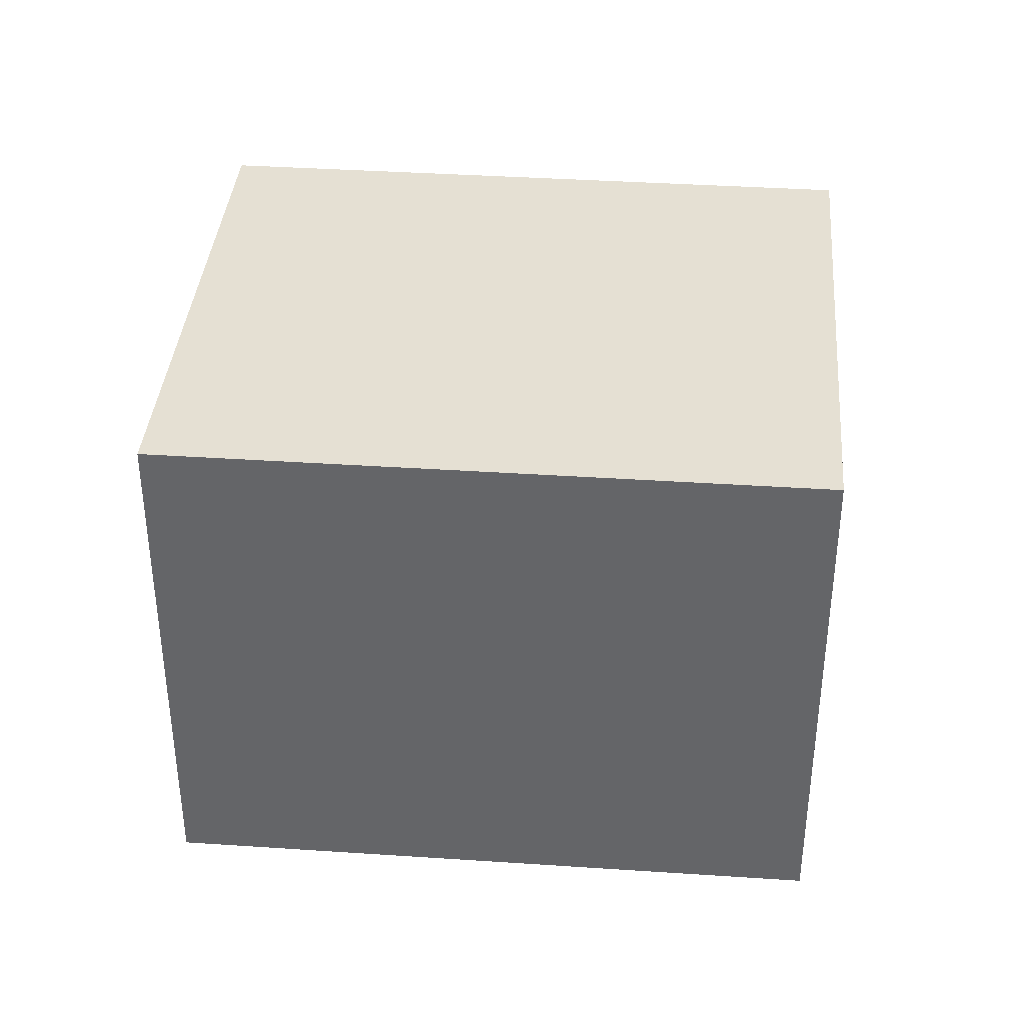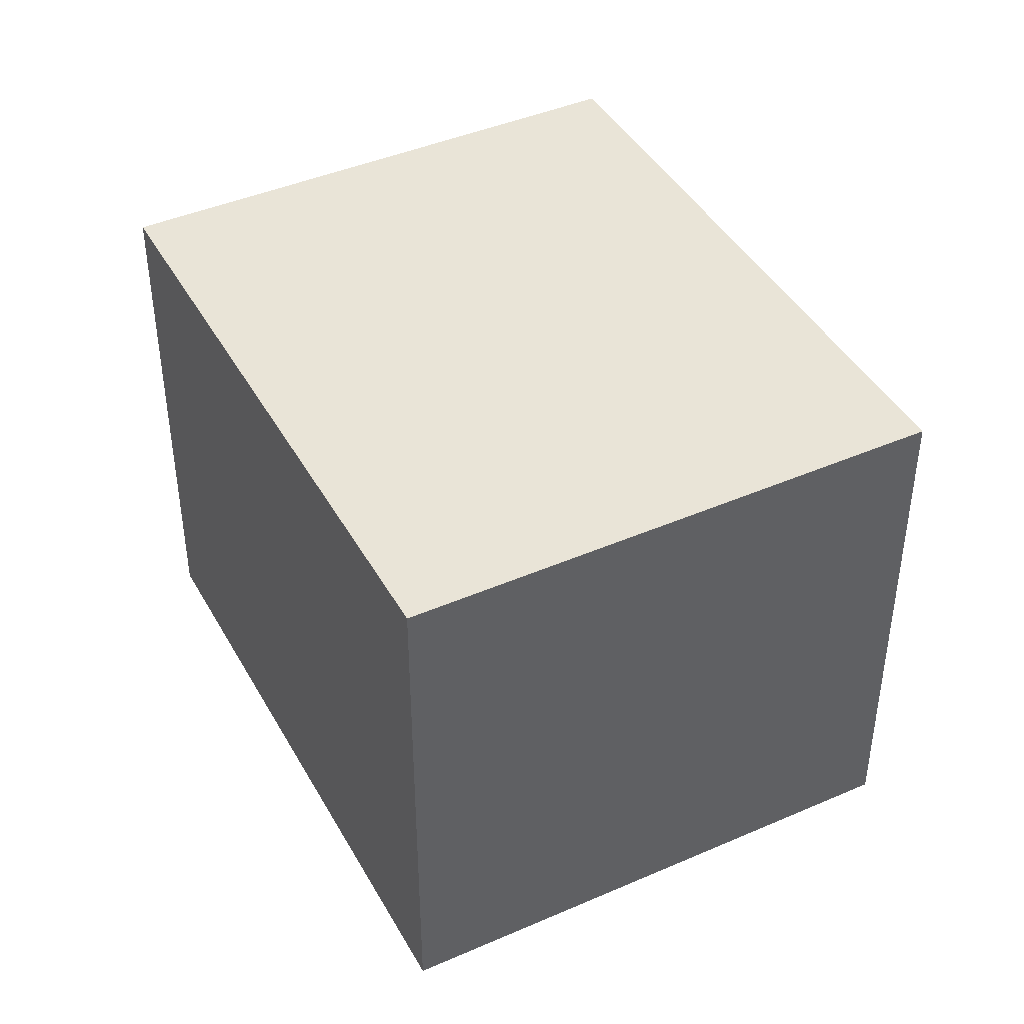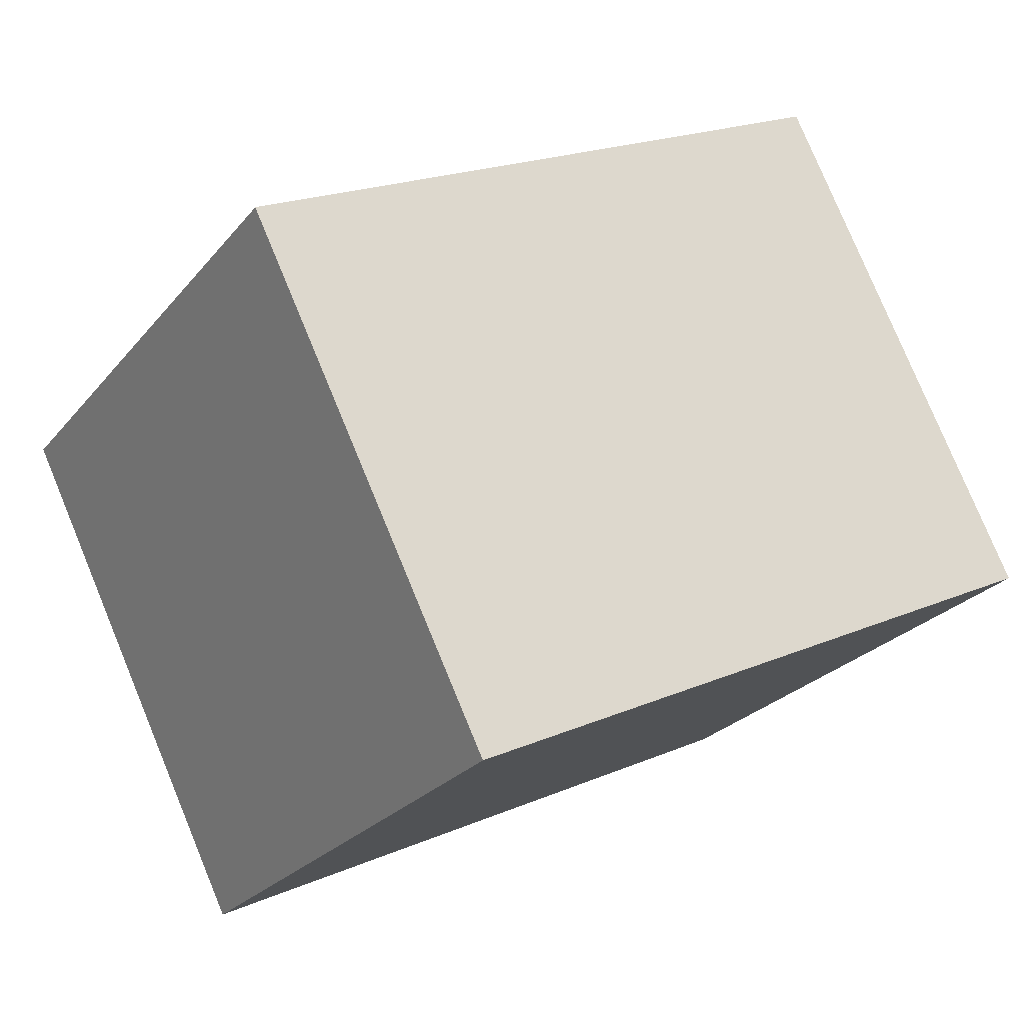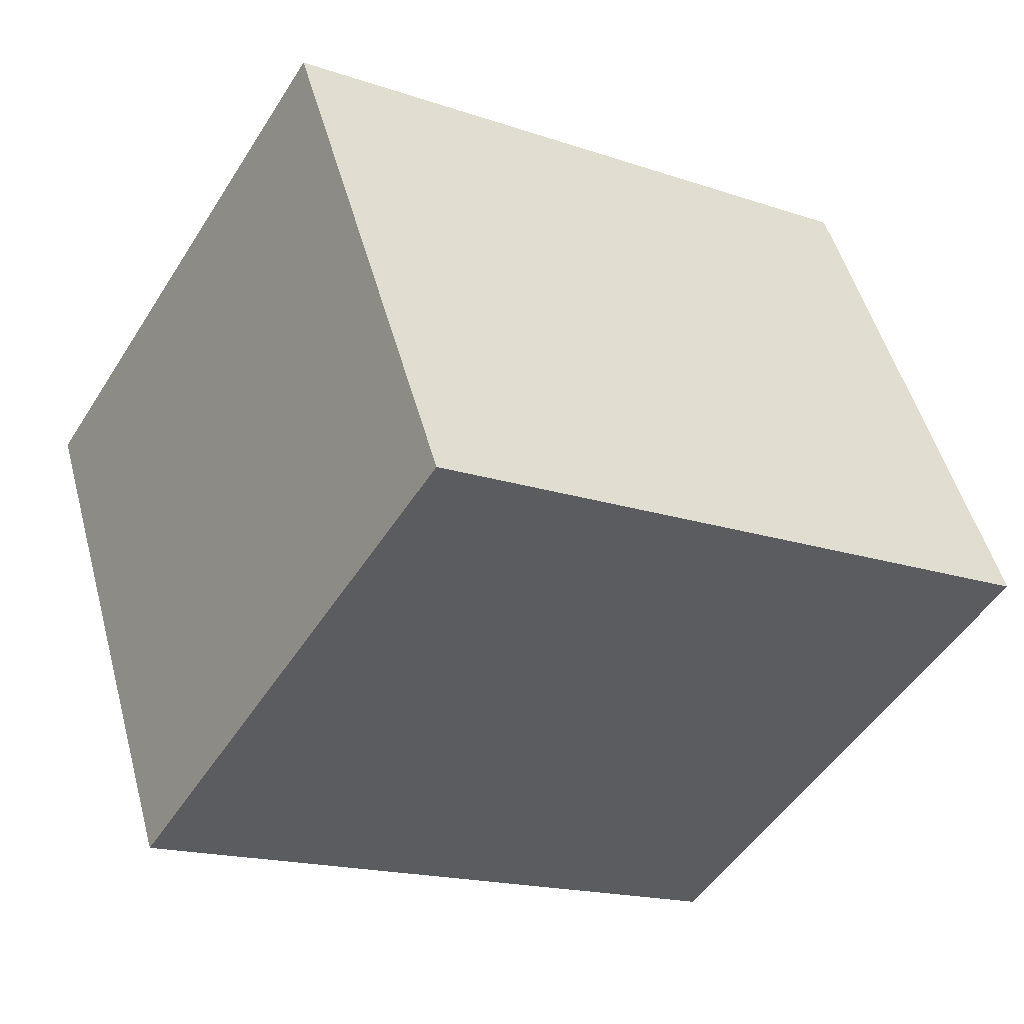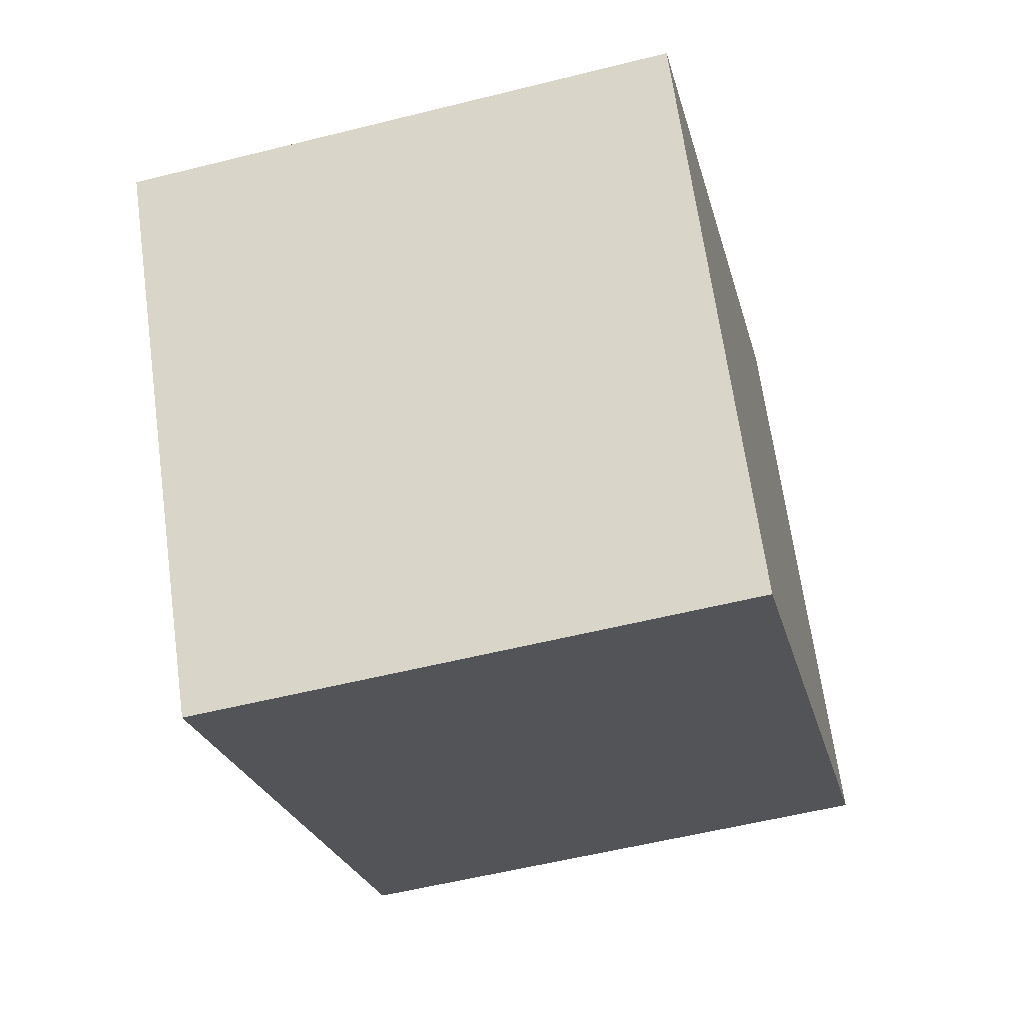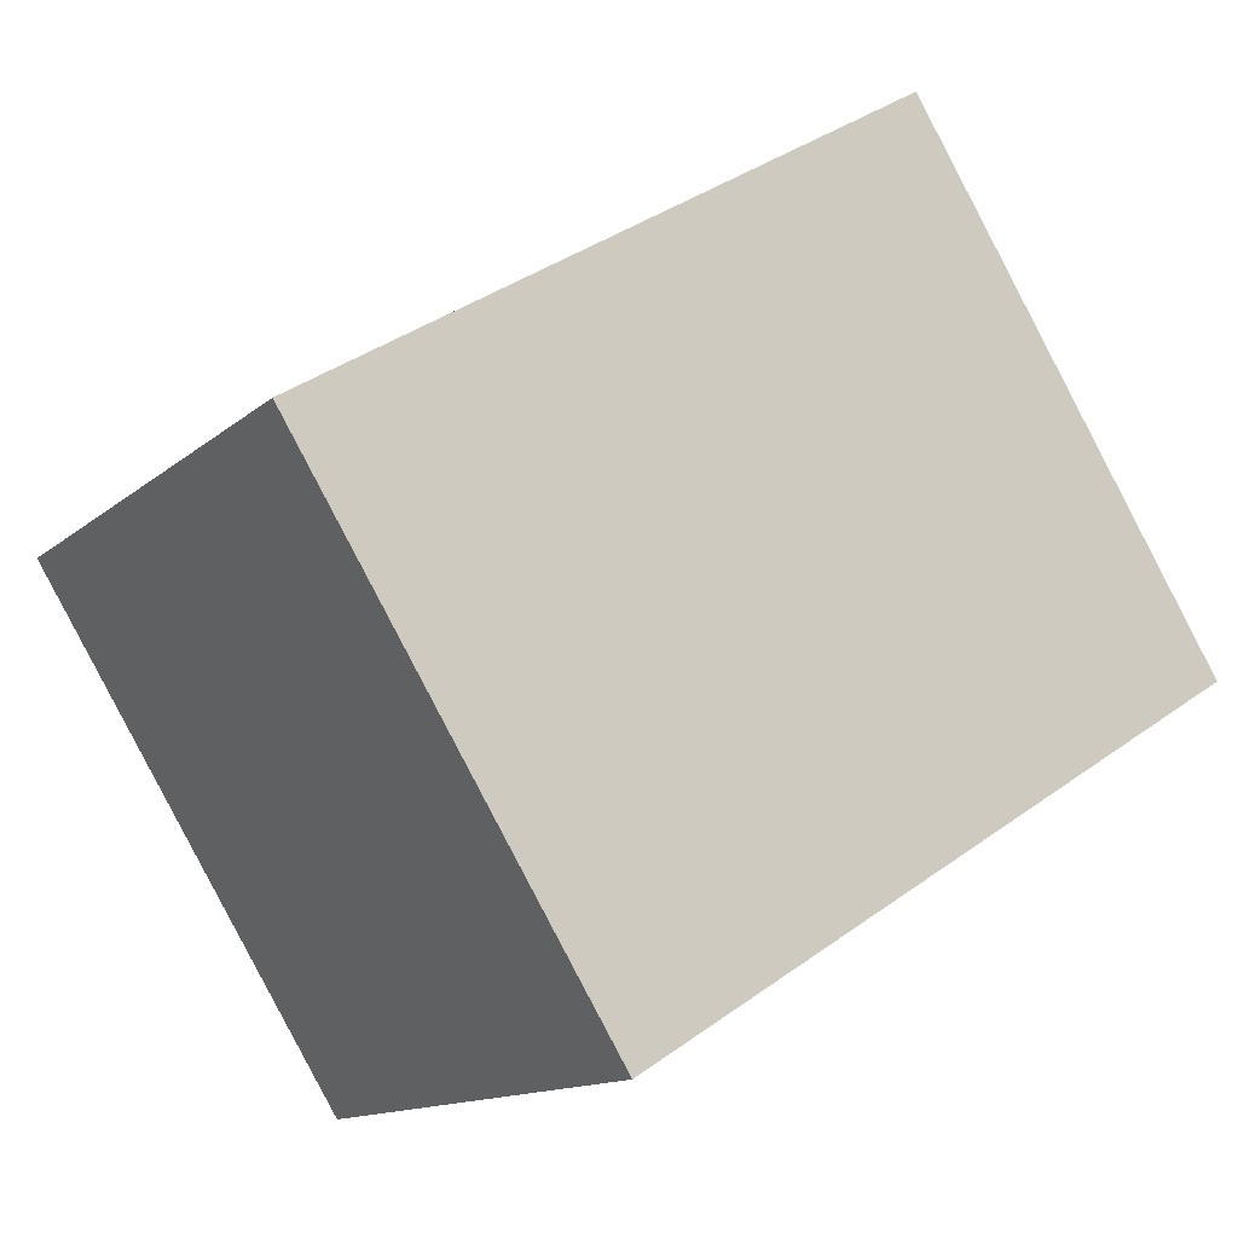
<metadata>
{"format":"obj","ext":"obj","renderer":"f3d","projection":"perspective","resolution":1024,"background":"white","views":[{"elev":38.0,"azim":152.9,"up":"+Y"},{"elev":42.9,"azim":-149.3,"up":"+Y"},{"elev":78.7,"azim":157.5,"up":"+Z"},{"elev":50.6,"azim":164.9,"up":"+Z"},{"elev":-55.5,"azim":-75.2,"up":"+Z"},{"elev":-13.2,"azim":-29.1,"up":"+Z"}]}
</metadata>
<code>
v  2.638 2.462 1.646
v  1.371 2.462 -2.197
v  0 2.462 1.508e-16
v  4.009 2.462 -0.551
v  0 0 0
v  2.638 -1.008e-16 1.646
v  4.009 3.374e-17 -0.551
v  1.371 1.345e-16 -2.197
g defaultobject
f 1 2 3
f 2 1 4
f 5 1 3
f 1 5 6
f 6 4 1
f 4 6 7
f 7 2 4
f 2 7 8
f 8 3 2
f 3 8 5
f 8 6 5
f 6 8 7

</code>
